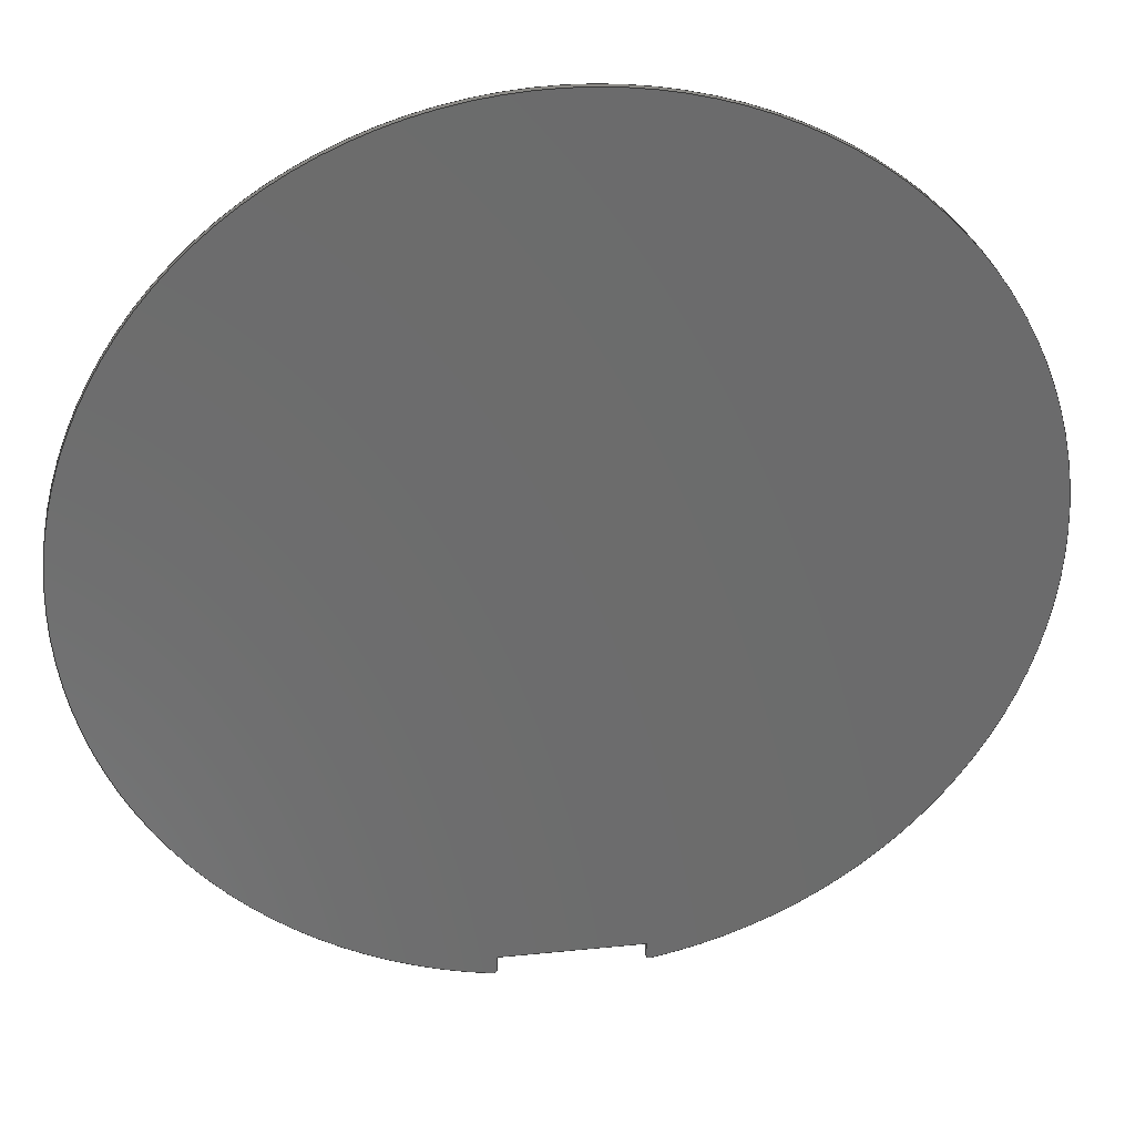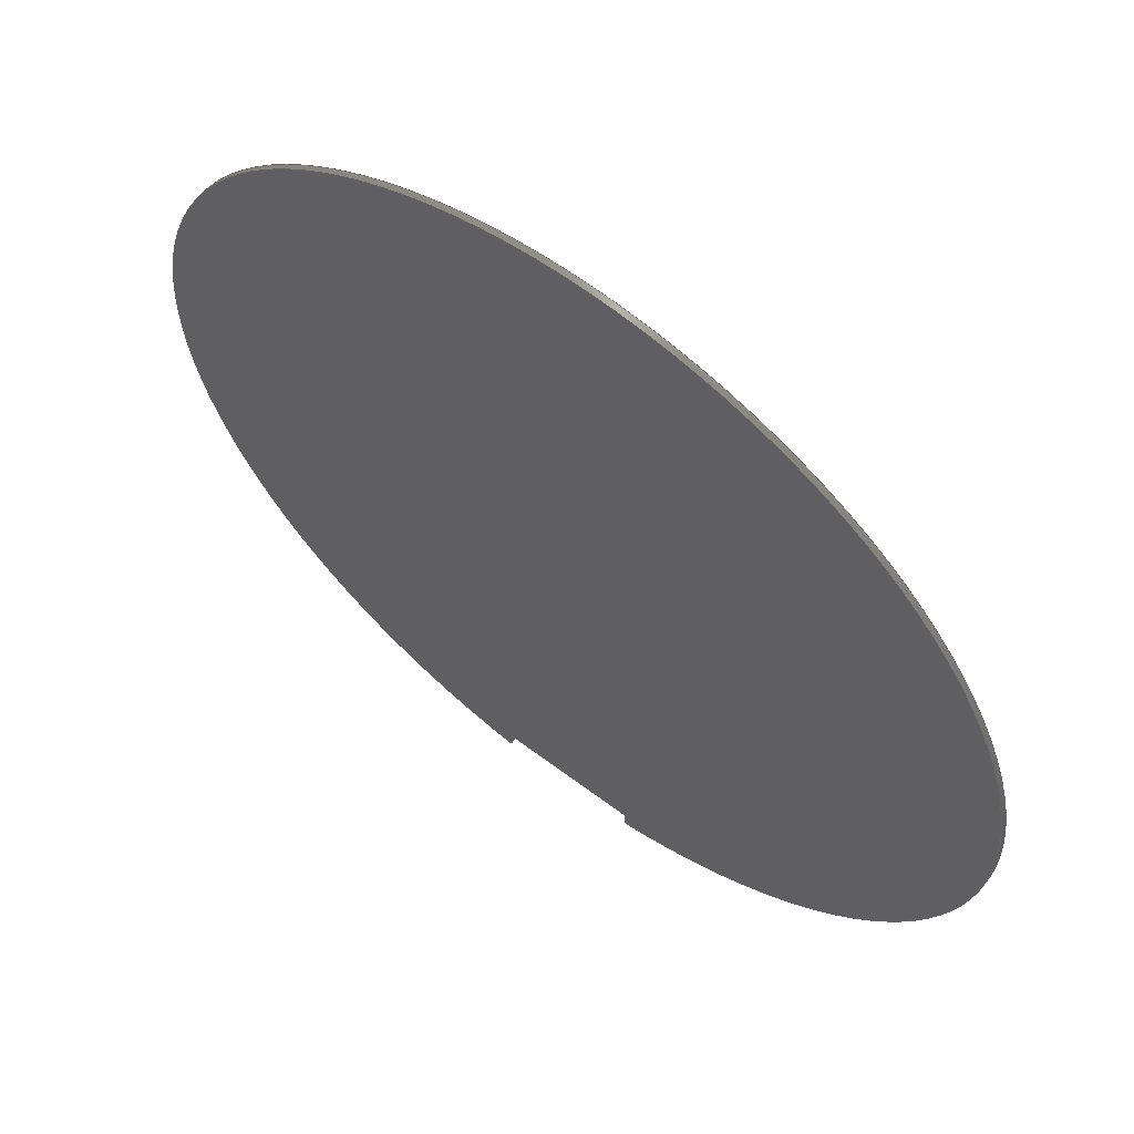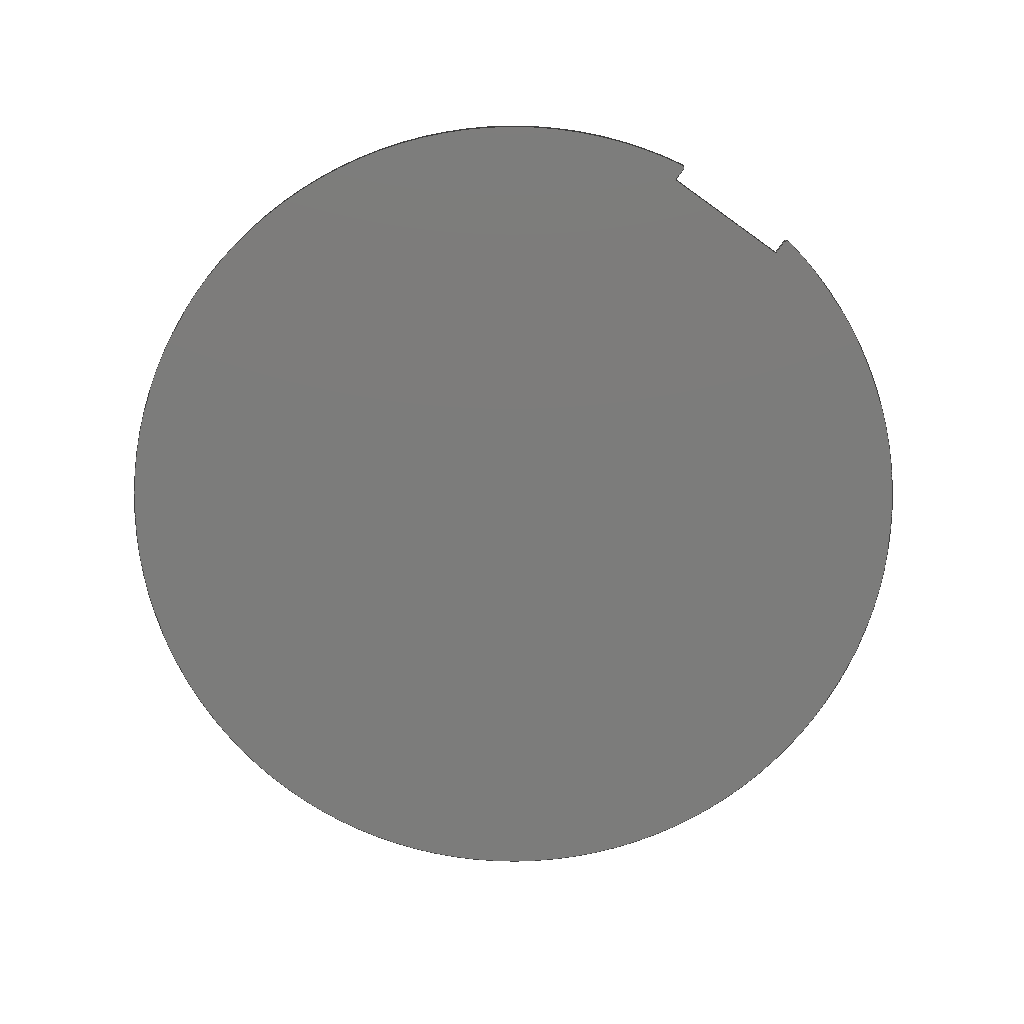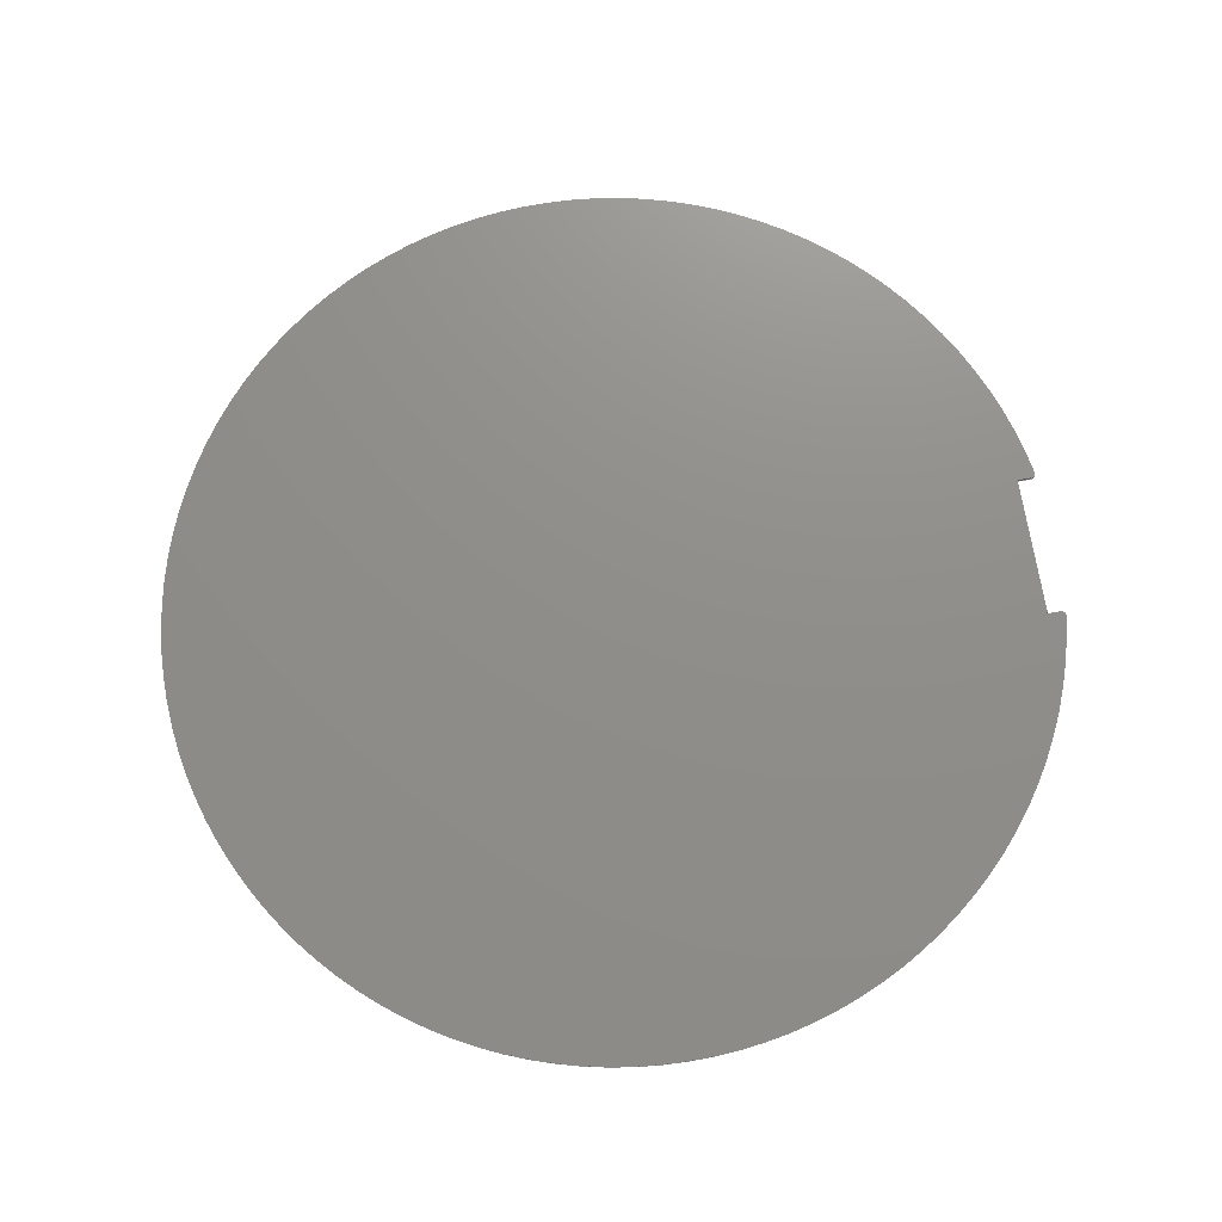
<metadata>
{"format":"step","ext":"step","renderer":"f3d","projection":"perspective","resolution":1024,"background":"white","views":[{"elev":31.9,"azim":171.9,"up":"+Y"},{"elev":61.3,"azim":-142.4,"up":"+Y"},{"elev":-75.5,"azim":-35.5,"up":"+Z"},{"elev":73.4,"azim":-99.5,"up":"+Z"}]}
</metadata>
<code>
ISO-10303-21;
DATA;
#1 = APPLICATION_PROTOCOL_DEFINITION('international standard',
  'automotive_design',2000,#2);
#2 = APPLICATION_CONTEXT(
  'core data for automotive mechanical design processes');
#3 = SHAPE_DEFINITION_REPRESENTATION(#4,#10);
#4 = PRODUCT_DEFINITION_SHAPE('','',#5);
#5 = PRODUCT_DEFINITION('design','',#6,#9);
#6 = PRODUCT_DEFINITION_FORMATION('','',#7);
#7 = PRODUCT('PCB','PCB','',(#8));
#8 = PRODUCT_CONTEXT('',#2,'mechanical');
#9 = PRODUCT_DEFINITION_CONTEXT('part definition',#2,'design');
#10 = SHAPE_REPRESENTATION('',(#11,#15),#19);
#11 = AXIS2_PLACEMENT_3D('',#12,#13,#14);
#12 = CARTESIAN_POINT('',(0,0,0));
#13 = DIRECTION('',(0,0,1));
#14 = DIRECTION('',(1,0,-0));
#15 = AXIS2_PLACEMENT_3D('',#16,#17,#18);
#16 = CARTESIAN_POINT('',(0,0,0));
#17 = DIRECTION('',(0,0,1));
#18 = DIRECTION('',(1,0,-0));
#19 = ( GEOMETRIC_REPRESENTATION_CONTEXT(3) 
GLOBAL_UNCERTAINTY_ASSIGNED_CONTEXT((#23)) GLOBAL_UNIT_ASSIGNED_CONTEXT(
(#20,#21,#22)) REPRESENTATION_CONTEXT('Context #1',
  '3D Context with UNIT and UNCERTAINTY') );
#20 = ( LENGTH_UNIT() NAMED_UNIT(*) SI_UNIT(.MILLI.,.METRE.) );
#21 = ( NAMED_UNIT(*) PLANE_ANGLE_UNIT() SI_UNIT($,.RADIAN.) );
#22 = ( NAMED_UNIT(*) SI_UNIT($,.STERADIAN.) SOLID_ANGLE_UNIT() );
#23 = UNCERTAINTY_MEASURE_WITH_UNIT(LENGTH_MEASURE(1e-07),#20,
  'distance_accuracy_value','confusion accuracy');
#24 = PRODUCT_RELATED_PRODUCT_CATEGORY('part',$,(#7));
#25 = SHAPE_DEFINITION_REPRESENTATION(#26,#32);
#26 = PRODUCT_DEFINITION_SHAPE('','',#27);
#27 = PRODUCT_DEFINITION('design','',#28,#31);
#28 = PRODUCT_DEFINITION_FORMATION('','',#29);
#29 = PRODUCT('Board','Board','',(#30));
#30 = PRODUCT_CONTEXT('',#2,'mechanical');
#31 = PRODUCT_DEFINITION_CONTEXT('part definition',#2,'design');
#32 = SHAPE_REPRESENTATION('',(#11,#33),#37);
#33 = AXIS2_PLACEMENT_3D('',#34,#35,#36);
#34 = CARTESIAN_POINT('',(0,0,-1.619));
#35 = DIRECTION('',(0,0,1));
#36 = DIRECTION('',(1,0,-0));
#37 = ( GEOMETRIC_REPRESENTATION_CONTEXT(3) 
GLOBAL_UNCERTAINTY_ASSIGNED_CONTEXT((#41)) GLOBAL_UNIT_ASSIGNED_CONTEXT(
(#38,#39,#40)) REPRESENTATION_CONTEXT('Context #1',
  '3D Context with UNIT and UNCERTAINTY') );
#38 = ( LENGTH_UNIT() NAMED_UNIT(*) SI_UNIT(.MILLI.,.METRE.) );
#39 = ( NAMED_UNIT(*) PLANE_ANGLE_UNIT() SI_UNIT($,.RADIAN.) );
#40 = ( NAMED_UNIT(*) SI_UNIT($,.STERADIAN.) SOLID_ANGLE_UNIT() );
#41 = UNCERTAINTY_MEASURE_WITH_UNIT(LENGTH_MEASURE(1e-07),#38,
  'distance_accuracy_value','confusion accuracy');
#42 = ADVANCED_BREP_SHAPE_REPRESENTATION('',(#11,#43),#265);
#43 = MANIFOLD_SOLID_BREP('',#44);
#44 = CLOSED_SHELL('',(#45,#87,#120,#151,#182,#213,#237,#251));
#45 = ADVANCED_FACE('',(#46),#82,.T.);
#46 = FACE_BOUND('',#47,.T.);
#47 = EDGE_LOOP('',(#48,#58,#67,#75));
#48 = ORIENTED_EDGE('',*,*,#49,.T.);
#49 = EDGE_CURVE('',#50,#52,#54,.T.);
#50 = VERTEX_POINT('',#51);
#51 = CARTESIAN_POINT('',(102.8,0.371,0));
#52 = VERTEX_POINT('',#53);
#53 = CARTESIAN_POINT('',(102.8,0.371,1.619));
#54 = LINE('',#55,#56);
#55 = CARTESIAN_POINT('',(102.8,0.371,0));
#56 = VECTOR('',#57,1);
#57 = DIRECTION('',(0,0,1));
#58 = ORIENTED_EDGE('',*,*,#59,.T.);
#59 = EDGE_CURVE('',#52,#60,#62,.T.);
#60 = VERTEX_POINT('',#61);
#61 = CARTESIAN_POINT('',(145.2,0.019,1.619
    ));
#62 = CIRCLE('',#63,125);
#63 = AXIS2_PLACEMENT_3D('',#64,#65,#66);
#64 = CARTESIAN_POINT('',(125,123.4,1.619));
#65 = DIRECTION('',(0,0,-1));
#66 = DIRECTION('',(-0.1775,-0.9841,-0));
#67 = ORIENTED_EDGE('',*,*,#68,.F.);
#68 = EDGE_CURVE('',#69,#60,#71,.T.);
#69 = VERTEX_POINT('',#70);
#70 = CARTESIAN_POINT('',(145.2,0.019,0));
#71 = LINE('',#72,#73);
#72 = CARTESIAN_POINT('',(145.2,0.019,0));
#73 = VECTOR('',#74,1);
#74 = DIRECTION('',(0,0,1));
#75 = ORIENTED_EDGE('',*,*,#76,.F.);
#76 = EDGE_CURVE('',#50,#69,#77,.T.);
#77 = CIRCLE('',#78,125);
#78 = AXIS2_PLACEMENT_3D('',#79,#80,#81);
#79 = CARTESIAN_POINT('',(125,123.4,0));
#80 = DIRECTION('',(0,0,-1));
#81 = DIRECTION('',(-0.1775,-0.9841,-0));
#82 = CYLINDRICAL_SURFACE('',#83,125);
#83 = AXIS2_PLACEMENT_3D('',#84,#85,#86);
#84 = CARTESIAN_POINT('',(125,123.4,0));
#85 = DIRECTION('',(0,0,-1));
#86 = DIRECTION('',(-0.1775,-0.9841,-0));
#87 = ADVANCED_FACE('',(#88),#115,.T.);
#88 = FACE_BOUND('',#89,.T.);
#89 = EDGE_LOOP('',(#90,#91,#100,#108));
#90 = ORIENTED_EDGE('',*,*,#68,.T.);
#91 = ORIENTED_EDGE('',*,*,#92,.T.);
#92 = EDGE_CURVE('',#60,#93,#95,.T.);
#93 = VERTEX_POINT('',#94);
#94 = CARTESIAN_POINT('',(144,1.006,1.619));
#95 = CIRCLE('',#96,0.9995);
#96 = AXIS2_PLACEMENT_3D('',#97,#98,#99);
#97 = CARTESIAN_POINT('',(145,1.005,1.619));
#98 = DIRECTION('',(0,0,-1));
#99 = DIRECTION('',(0.1615,-0.9869,0));
#100 = ORIENTED_EDGE('',*,*,#101,.F.);
#101 = EDGE_CURVE('',#102,#93,#104,.T.);
#102 = VERTEX_POINT('',#103);
#103 = CARTESIAN_POINT('',(144,1.006,0));
#104 = LINE('',#105,#106);
#105 = CARTESIAN_POINT('',(144,1.006,0));
#106 = VECTOR('',#107,1);
#107 = DIRECTION('',(0,0,1));
#108 = ORIENTED_EDGE('',*,*,#109,.F.);
#109 = EDGE_CURVE('',#69,#102,#110,.T.);
#110 = CIRCLE('',#111,0.9995);
#111 = AXIS2_PLACEMENT_3D('',#112,#113,#114);
#112 = CARTESIAN_POINT('',(145,1.005,0));
#113 = DIRECTION('',(0,0,-1));
#114 = DIRECTION('',(0.1615,-0.9869,0));
#115 = CYLINDRICAL_SURFACE('',#116,0.9995);
#116 = AXIS2_PLACEMENT_3D('',#117,#118,#119);
#117 = CARTESIAN_POINT('',(145,1.005,0));
#118 = DIRECTION('',(0,0,-1));
#119 = DIRECTION('',(0.1615,-0.9869,0));
#120 = ADVANCED_FACE('',(#121),#146,.T.);
#121 = FACE_BOUND('',#122,.T.);
#122 = EDGE_LOOP('',(#123,#124,#132,#140));
#123 = ORIENTED_EDGE('',*,*,#101,.T.);
#124 = ORIENTED_EDGE('',*,*,#125,.T.);
#125 = EDGE_CURVE('',#93,#126,#128,.T.);
#126 = VERTEX_POINT('',#127);
#127 = CARTESIAN_POINT('',(144,5.297,1.619));
#128 = LINE('',#129,#130);
#129 = CARTESIAN_POINT('',(144,1.006,1.619));
#130 = VECTOR('',#131,1);
#131 = DIRECTION('',(0,1,0));
#132 = ORIENTED_EDGE('',*,*,#133,.F.);
#133 = EDGE_CURVE('',#134,#126,#136,.T.);
#134 = VERTEX_POINT('',#135);
#135 = CARTESIAN_POINT('',(144,5.297,0));
#136 = LINE('',#137,#138);
#137 = CARTESIAN_POINT('',(144,5.297,0));
#138 = VECTOR('',#139,1);
#139 = DIRECTION('',(0,0,1));
#140 = ORIENTED_EDGE('',*,*,#141,.F.);
#141 = EDGE_CURVE('',#102,#134,#142,.T.);
#142 = LINE('',#143,#144);
#143 = CARTESIAN_POINT('',(144,1.006,0));
#144 = VECTOR('',#145,1);
#145 = DIRECTION('',(0,1,0));
#146 = PLANE('',#147);
#147 = AXIS2_PLACEMENT_3D('',#148,#149,#150);
#148 = CARTESIAN_POINT('',(144,1.006,0));
#149 = DIRECTION('',(-1,0,0));
#150 = DIRECTION('',(0,1,0));
#151 = ADVANCED_FACE('',(#152),#177,.T.);
#152 = FACE_BOUND('',#153,.T.);
#153 = EDGE_LOOP('',(#154,#155,#163,#171));
#154 = ORIENTED_EDGE('',*,*,#133,.T.);
#155 = ORIENTED_EDGE('',*,*,#156,.T.);
#156 = EDGE_CURVE('',#126,#157,#159,.T.);
#157 = VERTEX_POINT('',#158);
#158 = CARTESIAN_POINT('',(104,5.297,1.619));
#159 = LINE('',#160,#161);
#160 = CARTESIAN_POINT('',(144,5.297,1.619));
#161 = VECTOR('',#162,1);
#162 = DIRECTION('',(-1,0,0));
#163 = ORIENTED_EDGE('',*,*,#164,.F.);
#164 = EDGE_CURVE('',#165,#157,#167,.T.);
#165 = VERTEX_POINT('',#166);
#166 = CARTESIAN_POINT('',(104,5.297,0));
#167 = LINE('',#168,#169);
#168 = CARTESIAN_POINT('',(104,5.297,0));
#169 = VECTOR('',#170,1);
#170 = DIRECTION('',(0,0,1));
#171 = ORIENTED_EDGE('',*,*,#172,.F.);
#172 = EDGE_CURVE('',#134,#165,#173,.T.);
#173 = LINE('',#174,#175);
#174 = CARTESIAN_POINT('',(144,5.297,0));
#175 = VECTOR('',#176,1);
#176 = DIRECTION('',(-1,0,0));
#177 = PLANE('',#178);
#178 = AXIS2_PLACEMENT_3D('',#179,#180,#181);
#179 = CARTESIAN_POINT('',(144,5.297,0));
#180 = DIRECTION('',(0,-1,0));
#181 = DIRECTION('',(-1,0,0));
#182 = ADVANCED_FACE('',(#183),#208,.T.);
#183 = FACE_BOUND('',#184,.T.);
#184 = EDGE_LOOP('',(#185,#186,#194,#202));
#185 = ORIENTED_EDGE('',*,*,#164,.T.);
#186 = ORIENTED_EDGE('',*,*,#187,.T.);
#187 = EDGE_CURVE('',#157,#188,#190,.T.);
#188 = VERTEX_POINT('',#189);
#189 = CARTESIAN_POINT('',(104,1.355,1.619));
#190 = LINE('',#191,#192);
#191 = CARTESIAN_POINT('',(104,5.297,1.619));
#192 = VECTOR('',#193,1);
#193 = DIRECTION('',(0,-1,0));
#194 = ORIENTED_EDGE('',*,*,#195,.F.);
#195 = EDGE_CURVE('',#196,#188,#198,.T.);
#196 = VERTEX_POINT('',#197);
#197 = CARTESIAN_POINT('',(104,1.355,0));
#198 = LINE('',#199,#200);
#199 = CARTESIAN_POINT('',(104,1.355,0));
#200 = VECTOR('',#201,1);
#201 = DIRECTION('',(0,0,1));
#202 = ORIENTED_EDGE('',*,*,#203,.F.);
#203 = EDGE_CURVE('',#165,#196,#204,.T.);
#204 = LINE('',#205,#206);
#205 = CARTESIAN_POINT('',(104,5.297,0));
#206 = VECTOR('',#207,1);
#207 = DIRECTION('',(0,-1,0));
#208 = PLANE('',#209);
#209 = AXIS2_PLACEMENT_3D('',#210,#211,#212);
#210 = CARTESIAN_POINT('',(104,5.297,0));
#211 = DIRECTION('',(1,0,-0));
#212 = DIRECTION('',(0,-1,0));
#213 = ADVANCED_FACE('',(#214),#232,.T.);
#214 = FACE_BOUND('',#215,.T.);
#215 = EDGE_LOOP('',(#216,#217,#224,#225));
#216 = ORIENTED_EDGE('',*,*,#195,.T.);
#217 = ORIENTED_EDGE('',*,*,#218,.T.);
#218 = EDGE_CURVE('',#188,#52,#219,.T.);
#219 = CIRCLE('',#220,1.001);
#220 = AXIS2_PLACEMENT_3D('',#221,#222,#223);
#221 = CARTESIAN_POINT('',(103,1.356,1.619));
#222 = DIRECTION('',(0,0,-1));
#223 = DIRECTION('',(1,-0.0008586,0));
#224 = ORIENTED_EDGE('',*,*,#49,.F.);
#225 = ORIENTED_EDGE('',*,*,#226,.F.);
#226 = EDGE_CURVE('',#196,#50,#227,.T.);
#227 = CIRCLE('',#228,1.001);
#228 = AXIS2_PLACEMENT_3D('',#229,#230,#231);
#229 = CARTESIAN_POINT('',(103,1.356,0));
#230 = DIRECTION('',(0,0,-1));
#231 = DIRECTION('',(1,-0.0008586,0));
#232 = CYLINDRICAL_SURFACE('',#233,1.001);
#233 = AXIS2_PLACEMENT_3D('',#234,#235,#236);
#234 = CARTESIAN_POINT('',(103,1.356,0));
#235 = DIRECTION('',(0,0,-1));
#236 = DIRECTION('',(1,-0.0008586,0));
#237 = ADVANCED_FACE('',(#238),#246,.F.);
#238 = FACE_BOUND('',#239,.T.);
#239 = EDGE_LOOP('',(#240,#241,#242,#243,#244,#245));
#240 = ORIENTED_EDGE('',*,*,#76,.T.);
#241 = ORIENTED_EDGE('',*,*,#109,.T.);
#242 = ORIENTED_EDGE('',*,*,#141,.T.);
#243 = ORIENTED_EDGE('',*,*,#172,.T.);
#244 = ORIENTED_EDGE('',*,*,#203,.T.);
#245 = ORIENTED_EDGE('',*,*,#226,.T.);
#246 = PLANE('',#247);
#247 = AXIS2_PLACEMENT_3D('',#248,#249,#250);
#248 = CARTESIAN_POINT('',(102.8,0.371,0));
#249 = DIRECTION('',(0,-0,1));
#250 = DIRECTION('',(1,0,0));
#251 = ADVANCED_FACE('',(#252),#260,.T.);
#252 = FACE_BOUND('',#253,.F.);
#253 = EDGE_LOOP('',(#254,#255,#256,#257,#258,#259));
#254 = ORIENTED_EDGE('',*,*,#59,.T.);
#255 = ORIENTED_EDGE('',*,*,#92,.T.);
#256 = ORIENTED_EDGE('',*,*,#125,.T.);
#257 = ORIENTED_EDGE('',*,*,#156,.T.);
#258 = ORIENTED_EDGE('',*,*,#187,.T.);
#259 = ORIENTED_EDGE('',*,*,#218,.T.);
#260 = PLANE('',#261);
#261 = AXIS2_PLACEMENT_3D('',#262,#263,#264);
#262 = CARTESIAN_POINT('',(102.8,0.371,1.619));
#263 = DIRECTION('',(0,-0,1));
#264 = DIRECTION('',(1,0,0));
#265 = ( GEOMETRIC_REPRESENTATION_CONTEXT(3) 
GLOBAL_UNCERTAINTY_ASSIGNED_CONTEXT((#269)) GLOBAL_UNIT_ASSIGNED_CONTEXT
((#266,#267,#268)) REPRESENTATION_CONTEXT('Context #1',
  '3D Context with UNIT and UNCERTAINTY') );
#266 = ( LENGTH_UNIT() NAMED_UNIT(*) SI_UNIT(.MILLI.,.METRE.) );
#267 = ( NAMED_UNIT(*) PLANE_ANGLE_UNIT() SI_UNIT($,.RADIAN.) );
#268 = ( NAMED_UNIT(*) SI_UNIT($,.STERADIAN.) SOLID_ANGLE_UNIT() );
#269 = UNCERTAINTY_MEASURE_WITH_UNIT(LENGTH_MEASURE(1e-07),#266,
  'distance_accuracy_value','confusion accuracy');
#270 = SHAPE_DEFINITION_REPRESENTATION(#271,#42);
#271 = PRODUCT_DEFINITION_SHAPE('','',#272);
#272 = PRODUCT_DEFINITION('design','',#273,#276);
#273 = PRODUCT_DEFINITION_FORMATION('','',#274);
#274 = PRODUCT('Open CASCADE STEP translator 6.8 74.10.1',
  'Open CASCADE STEP translator 6.8 74.10.1','',(#275));
#275 = PRODUCT_CONTEXT('',#2,'mechanical');
#276 = PRODUCT_DEFINITION_CONTEXT('part definition',#2,'design');
#277 = CONTEXT_DEPENDENT_SHAPE_REPRESENTATION(#278,#280);
#278 = ( REPRESENTATION_RELATIONSHIP('','',#42,#32) 
REPRESENTATION_RELATIONSHIP_WITH_TRANSFORMATION(#279) 
SHAPE_REPRESENTATION_RELATIONSHIP() );
#279 = ITEM_DEFINED_TRANSFORMATION('','',#11,#33);
#280 = PRODUCT_DEFINITION_SHAPE('Placement','Placement of an item',#281
  );
#281 = NEXT_ASSEMBLY_USAGE_OCCURRENCE('147','','',#27,#272,$);
#282 = PRODUCT_RELATED_PRODUCT_CATEGORY('part',$,(#274));
#283 = CONTEXT_DEPENDENT_SHAPE_REPRESENTATION(#284,#286);
#284 = ( REPRESENTATION_RELATIONSHIP('','',#32,#10) 
REPRESENTATION_RELATIONSHIP_WITH_TRANSFORMATION(#285) 
SHAPE_REPRESENTATION_RELATIONSHIP() );
#285 = ITEM_DEFINED_TRANSFORMATION('','',#11,#15);
#286 = PRODUCT_DEFINITION_SHAPE('Placement','Placement of an item',#287
  );
#287 = NEXT_ASSEMBLY_USAGE_OCCURRENCE('148','','',#5,#27,$);
#288 = PRODUCT_RELATED_PRODUCT_CATEGORY('part',$,(#29));
#289 = MECHANICAL_DESIGN_GEOMETRIC_PRESENTATION_REPRESENTATION('',(#290)
  ,#265);
#290 = STYLED_ITEM('color',(#291),#43);
#291 = PRESENTATION_STYLE_ASSIGNMENT((#292,#298));
#292 = SURFACE_STYLE_USAGE(.BOTH.,#293);
#293 = SURFACE_SIDE_STYLE('',(#294));
#294 = SURFACE_STYLE_FILL_AREA(#295);
#295 = FILL_AREA_STYLE('',(#296));
#296 = FILL_AREA_STYLE_COLOUR('',#297);
#297 = COLOUR_RGB('',0,0.502,0);
#298 = CURVE_STYLE('',#299,POSITIVE_LENGTH_MEASURE(0.1),#297);
#299 = DRAUGHTING_PRE_DEFINED_CURVE_FONT('continuous');
ENDSEC;
END-ISO-10303-21;

</code>
